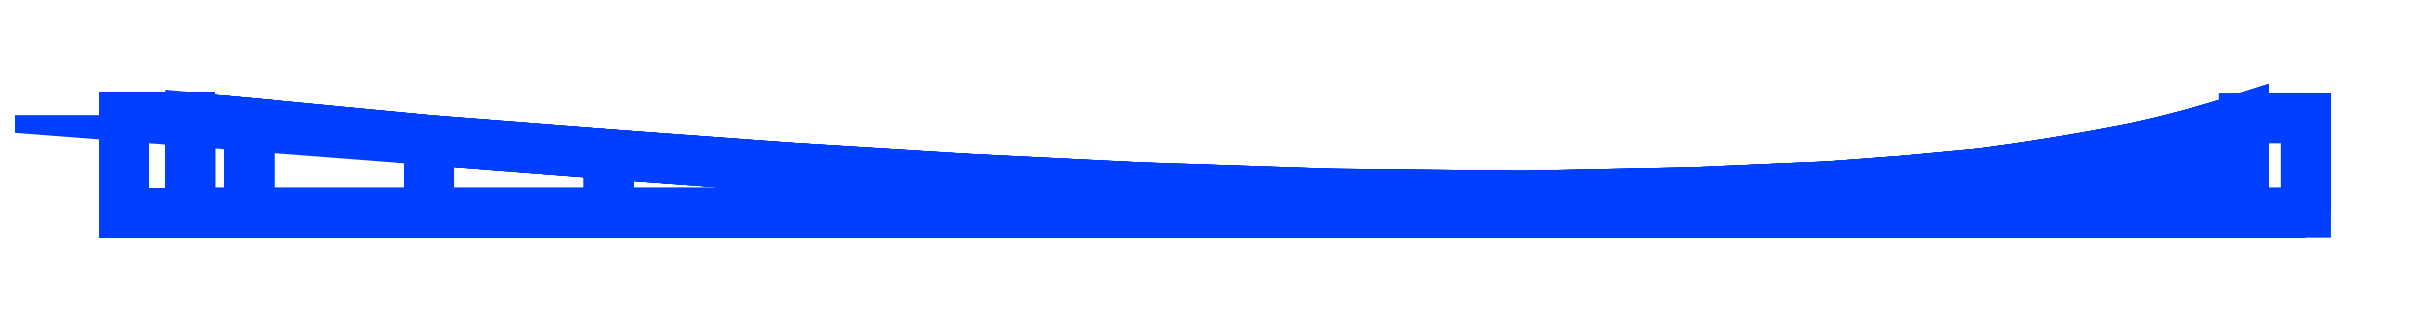
<metadata>
{"format":"dxf","ext":"dxf","renderer":"ezdxf+matplotlib","layout":"modelspace","background":"white","min_lineweight":24,"dpi":150}
</metadata>
<code>
0
SECTION
2
ENTITIES
0
POLYLINE
8
METAL
66
     1
10
0
20
0
30
0
70
    64
71
   192
72
    90
0
VERTEX
8
METAL
10
276.8
20
-0.1888
30
3.511
70
   192
0
VERTEX
8
METAL
10
276.8
20
-0.1888
30
3.511
70
   192
0
VERTEX
8
METAL
10
276.8
20
-0.1888
30
3.511
70
   192
0
VERTEX
8
METAL
10
276.8
20
-0.1888
30
-2.752
70
   192
0
VERTEX
8
METAL
10
276.8
20
-0.1888
30
-2.752
70
   192
0
VERTEX
8
METAL
10
276.8
20
-0.1888
30
-2.752
70
   192
0
VERTEX
8
METAL
10
276.8
20
-24.16
30
3.312
70
   192
0
VERTEX
8
METAL
10
276.8
20
-24.16
30
3.312
70
   192
0
VERTEX
8
METAL
10
276.8
20
-24.16
30
3.312
70
   192
0
VERTEX
8
METAL
10
276.8
20
-24.16
30
-2.553
70
   192
0
VERTEX
8
METAL
10
276.8
20
-24.16
30
-2.553
70
   192
0
VERTEX
8
METAL
10
276.8
20
-24.16
30
-2.553
70
   192
0
VERTEX
8
METAL
10
261
20
-0.1772
30
3.515
70
   192
0
VERTEX
8
METAL
10
261
20
-0.1772
30
3.515
70
   192
0
VERTEX
8
METAL
10
261
20
-0.1772
30
-2.841
70
   192
0
VERTEX
8
METAL
10
261
20
-0.1772
30
-2.841
70
   192
0
VERTEX
8
METAL
10
261
20
-24.16
30
3.312
70
   192
0
VERTEX
8
METAL
10
261
20
-24.16
30
3.312
70
   192
0
VERTEX
8
METAL
10
261
20
-24.16
30
-2.553
70
   192
0
VERTEX
8
METAL
10
261
20
-24.16
30
-2.553
70
   192
0
VERTEX
8
METAL
10
255.8
20
-1.853
30
3.623
70
   192
0
VERTEX
8
METAL
10
255.8
20
-1.853
30
3.623
70
   192
0
VERTEX
8
METAL
10
255.8
20
-1.853
30
-2.993
70
   192
0
VERTEX
8
METAL
10
255.8
20
-1.853
30
-2.993
70
   192
0
VERTEX
8
METAL
10
255.8
20
-24.16
30
3.312
70
   192
0
VERTEX
8
METAL
10
255.8
20
-24.16
30
3.312
70
   192
0
VERTEX
8
METAL
10
255.8
20
-24.16
30
-2.553
70
   192
0
VERTEX
8
METAL
10
255.8
20
-24.16
30
-2.553
70
   192
0
VERTEX
8
METAL
10
248.3
20
-4.074
30
3.798
70
   192
0
VERTEX
8
METAL
10
248.3
20
-4.074
30
3.798
70
   192
0
VERTEX
8
METAL
10
248.3
20
-4.074
30
-3.166
70
   192
0
VERTEX
8
METAL
10
248.3
20
-4.074
30
-3.166
70
   192
0
VERTEX
8
METAL
10
248.3
20
-24.16
30
3.312
70
   192
0
VERTEX
8
METAL
10
248.3
20
-24.16
30
3.312
70
   192
0
VERTEX
8
METAL
10
248.3
20
-24.16
30
-2.553
70
   192
0
VERTEX
8
METAL
10
248.3
20
-24.16
30
-2.553
70
   192
0
VERTEX
8
METAL
10
240.8
20
-6.047
30
3.921
70
   192
0
VERTEX
8
METAL
10
240.8
20
-6.047
30
3.921
70
   192
0
VERTEX
8
METAL
10
240.8
20
-6.047
30
-3.289
70
   192
0
VERTEX
8
METAL
10
240.8
20
-6.047
30
-3.289
70
   192
0
VERTEX
8
METAL
10
240.8
20
-24.16
30
3.312
70
   192
0
VERTEX
8
METAL
10
240.8
20
-24.16
30
3.312
70
   192
0
VERTEX
8
METAL
10
240.8
20
-24.16
30
-2.553
70
   192
0
VERTEX
8
METAL
10
240.8
20
-24.16
30
-2.553
70
   192
0
VERTEX
8
METAL
10
233.3
20
-7.767
30
4.055
70
   192
0
VERTEX
8
METAL
10
233.3
20
-7.767
30
4.055
70
   192
0
VERTEX
8
METAL
10
233.3
20
-7.767
30
-3.367
70
   192
0
VERTEX
8
METAL
10
233.3
20
-7.767
30
-3.367
70
   192
0
VERTEX
8
METAL
10
233.3
20
-24.16
30
3.312
70
   192
0
VERTEX
8
METAL
10
233.3
20
-24.16
30
3.312
70
   192
0
VERTEX
8
METAL
10
233.3
20
-24.16
30
-2.553
70
   192
0
VERTEX
8
METAL
10
233.3
20
-24.16
30
-2.553
70
   192
0
VERTEX
8
METAL
10
223.6
20
-9.61
30
4.217
70
   192
0
VERTEX
8
METAL
10
223.6
20
-9.61
30
4.217
70
   192
0
VERTEX
8
METAL
10
223.6
20
-9.61
30
-3.53
70
   192
0
VERTEX
8
METAL
10
223.6
20
-9.61
30
-3.53
70
   192
0
VERTEX
8
METAL
10
223.6
20
-24.16
30
3.312
70
   192
0
VERTEX
8
METAL
10
223.6
20
-24.16
30
3.312
70
   192
0
VERTEX
8
METAL
10
223.6
20
-24.16
30
-2.553
70
   192
0
VERTEX
8
METAL
10
223.6
20
-24.16
30
-2.553
70
   192
0
VERTEX
8
METAL
10
213.9
20
-11.31
30
4.396
70
   192
0
VERTEX
8
METAL
10
213.9
20
-11.31
30
4.396
70
   192
0
VERTEX
8
METAL
10
213.9
20
-11.31
30
-3.688
70
   192
0
VERTEX
8
METAL
10
213.9
20
-11.31
30
-3.688
70
   192
0
VERTEX
8
METAL
10
213.9
20
-24.16
30
3.312
70
   192
0
VERTEX
8
METAL
10
213.9
20
-24.16
30
3.312
70
   192
0
VERTEX
8
METAL
10
213.9
20
-24.16
30
-2.553
70
   192
0
VERTEX
8
METAL
10
213.9
20
-24.16
30
-2.553
70
   192
0
VERTEX
8
METAL
10
204.2
20
-12.83
30
4.583
70
   192
0
VERTEX
8
METAL
10
204.2
20
-12.83
30
4.583
70
   192
0
VERTEX
8
METAL
10
204.2
20
-12.83
30
-3.92
70
   192
0
VERTEX
8
METAL
10
204.2
20
-12.83
30
-3.92
70
   192
0
VERTEX
8
METAL
10
204.2
20
-24.16
30
3.312
70
   192
0
VERTEX
8
METAL
10
204.2
20
-24.16
30
3.312
70
   192
0
VERTEX
8
METAL
10
204.2
20
-24.16
30
-2.553
70
   192
0
VERTEX
8
METAL
10
204.2
20
-24.16
30
-2.553
70
   192
0
VERTEX
8
METAL
10
194.5
20
-14.18
30
4.769
70
   192
0
VERTEX
8
METAL
10
194.5
20
-14.18
30
4.769
70
   192
0
VERTEX
8
METAL
10
194.5
20
-14.18
30
-4.152
70
   192
0
VERTEX
8
METAL
10
194.5
20
-14.18
30
-4.152
70
   192
0
VERTEX
8
METAL
10
194.5
20
-24.16
30
3.312
70
   192
0
VERTEX
8
METAL
10
194.5
20
-24.16
30
3.312
70
   192
0
VERTEX
8
METAL
10
194.5
20
-24.16
30
-2.553
70
   192
0
VERTEX
8
METAL
10
194.5
20
-24.16
30
-2.553
70
   192
0
VERTEX
8
METAL
10
175.1
20
-16.02
30
5.117
70
   192
0
VERTEX
8
METAL
10
175.1
20
-16.02
30
5.117
70
   192
0
VERTEX
8
METAL
10
175.1
20
-16.02
30
-4.428
70
   192
0
VERTEX
8
METAL
10
175.1
20
-16.02
30
-4.428
70
   192
0
VERTEX
8
METAL
10
175.1
20
-24.16
30
3.312
70
   192
0
VERTEX
8
METAL
10
175.1
20
-24.16
30
3.312
70
   192
0
VERTEX
8
METAL
10
175.1
20
-24.16
30
-2.553
70
   192
0
VERTEX
8
METAL
10
175.1
20
-24.16
30
-2.553
70
   192
0
VERTEX
8
METAL
10
155.7
20
-17.49
30
5.464
70
   192
0
VERTEX
8
METAL
10
155.7
20
-17.49
30
5.464
70
   192
0
VERTEX
8
METAL
10
155.7
20
-17.49
30
-4.705
70
   192
0
VERTEX
8
METAL
10
155.7
20
-17.49
30
-4.705
70
   192
0
VERTEX
8
METAL
10
155.7
20
-24.16
30
3.312
70
   192
0
VERTEX
8
METAL
10
155.7
20
-24.16
30
3.312
70
   192
0
VERTEX
8
METAL
10
155.7
20
-24.16
30
-2.553
70
   192
0
VERTEX
8
METAL
10
155.7
20
-24.16
30
-2.553
70
   192
0
VERTEX
8
METAL
10
121.6
20
-18.99
30
5.881
70
   192
0
VERTEX
8
METAL
10
121.6
20
-18.99
30
5.881
70
   192
0
VERTEX
8
METAL
10
121.6
20
-18.99
30
-5.122
70
   192
0
VERTEX
8
METAL
10
121.6
20
-18.99
30
-5.122
70
   192
0
VERTEX
8
METAL
10
121.6
20
-24.16
30
3.312
70
   192
0
VERTEX
8
METAL
10
121.6
20
-24.16
30
3.312
70
   192
0
VERTEX
8
METAL
10
121.6
20
-24.16
30
-2.553
70
   192
0
VERTEX
8
METAL
10
121.6
20
-24.16
30
-2.553
70
   192
0
VERTEX
8
METAL
10
77.91
20
-19.87
30
6.303
70
   192
0
VERTEX
8
METAL
10
77.91
20
-19.87
30
6.303
70
   192
0
VERTEX
8
METAL
10
77.91
20
-19.87
30
-5.545
70
   192
0
VERTEX
8
METAL
10
77.91
20
-19.87
30
-5.545
70
   192
0
VERTEX
8
METAL
10
77.91
20
-24.16
30
3.312
70
   192
0
VERTEX
8
METAL
10
77.91
20
-24.16
30
3.312
70
   192
0
VERTEX
8
METAL
10
77.91
20
-24.16
30
-2.553
70
   192
0
VERTEX
8
METAL
10
77.91
20
-24.16
30
-2.553
70
   192
0
VERTEX
8
METAL
10
29.59
20
-19.35
30
6.939
70
   192
0
VERTEX
8
METAL
10
29.59
20
-19.35
30
6.939
70
   192
0
VERTEX
8
METAL
10
29.59
20
-19.35
30
-6.18
70
   192
0
VERTEX
8
METAL
10
29.59
20
-19.35
30
-6.18
70
   192
0
VERTEX
8
METAL
10
29.59
20
-24.16
30
3.312
70
   192
0
VERTEX
8
METAL
10
29.59
20
-24.16
30
3.312
70
   192
0
VERTEX
8
METAL
10
29.59
20
-24.16
30
-2.553
70
   192
0
VERTEX
8
METAL
10
29.59
20
-24.16
30
-2.553
70
   192
0
VERTEX
8
METAL
10
-18.73
20
-17.75
30
7.428
70
   192
0
VERTEX
8
METAL
10
-18.73
20
-17.75
30
7.428
70
   192
0
VERTEX
8
METAL
10
-18.73
20
-17.75
30
-6.669
70
   192
0
VERTEX
8
METAL
10
-18.73
20
-17.75
30
-6.669
70
   192
0
VERTEX
8
METAL
10
-18.73
20
-24.16
30
3.312
70
   192
0
VERTEX
8
METAL
10
-18.73
20
-24.16
30
3.312
70
   192
0
VERTEX
8
METAL
10
-18.73
20
-24.16
30
-2.553
70
   192
0
VERTEX
8
METAL
10
-18.73
20
-24.16
30
-2.553
70
   192
0
VERTEX
8
METAL
10
-62.45
20
-15.57
30
8.09
70
   192
0
VERTEX
8
METAL
10
-62.45
20
-15.57
30
8.09
70
   192
0
VERTEX
8
METAL
10
-62.45
20
-15.57
30
-7.331
70
   192
0
VERTEX
8
METAL
10
-62.45
20
-15.57
30
-7.331
70
   192
0
VERTEX
8
METAL
10
-62.45
20
-24.16
30
3.312
70
   192
0
VERTEX
8
METAL
10
-62.45
20
-24.16
30
3.312
70
   192
0
VERTEX
8
METAL
10
-62.45
20
-24.16
30
-2.553
70
   192
0
VERTEX
8
METAL
10
-62.45
20
-24.16
30
-2.553
70
   192
0
VERTEX
8
METAL
10
-108
20
-12.73
30
8.671
70
   192
0
VERTEX
8
METAL
10
-108
20
-12.73
30
8.671
70
   192
0
VERTEX
8
METAL
10
-108
20
-12.73
30
-7.912
70
   192
0
VERTEX
8
METAL
10
-108
20
-12.73
30
-7.912
70
   192
0
VERTEX
8
METAL
10
-108
20
-24.16
30
3.312
70
   192
0
VERTEX
8
METAL
10
-108
20
-24.16
30
3.312
70
   192
0
VERTEX
8
METAL
10
-108
20
-24.16
30
-2.553
70
   192
0
VERTEX
8
METAL
10
-108
20
-24.16
30
-2.553
70
   192
0
VERTEX
8
METAL
10
-153.6
20
-9.345
30
9.094
70
   192
0
VERTEX
8
METAL
10
-153.6
20
-9.345
30
9.094
70
   192
0
VERTEX
8
METAL
10
-153.6
20
-9.345
30
-8.469
70
   192
0
VERTEX
8
METAL
10
-153.6
20
-9.345
30
-8.469
70
   192
0
VERTEX
8
METAL
10
-153.6
20
-24.16
30
3.312
70
   192
0
VERTEX
8
METAL
10
-153.6
20
-24.16
30
3.312
70
   192
0
VERTEX
8
METAL
10
-153.6
20
-24.16
30
-2.553
70
   192
0
VERTEX
8
METAL
10
-153.6
20
-24.16
30
-2.553
70
   192
0
VERTEX
8
METAL
10
-199.2
20
-5.776
30
-9.091
70
   192
0
VERTEX
8
METAL
10
-199.2
20
-5.776
30
-9.091
70
   192
0
VERTEX
8
METAL
10
-199.2
20
-24.16
30
3.312
70
   192
0
VERTEX
8
METAL
10
-199.2
20
-24.16
30
3.312
70
   192
0
VERTEX
8
METAL
10
-199.2
20
-24.16
30
-2.553
70
   192
0
VERTEX
8
METAL
10
-199.2
20
-24.16
30
-2.553
70
   192
0
VERTEX
8
METAL
10
-199.2
20
-5.776
30
9.716
70
   192
0
VERTEX
8
METAL
10
-199.2
20
-5.776
30
9.716
70
   192
0
VERTEX
8
METAL
10
-244.8
20
-1.368
30
10.25
70
   192
0
VERTEX
8
METAL
10
-244.8
20
-1.368
30
10.25
70
   192
0
VERTEX
8
METAL
10
-244.8
20
-1.368
30
-9.628
70
   192
0
VERTEX
8
METAL
10
-244.8
20
-1.368
30
-9.628
70
   192
0
VERTEX
8
METAL
10
-244.8
20
-24.16
30
3.312
70
   192
0
VERTEX
8
METAL
10
-244.8
20
-24.16
30
3.312
70
   192
0
VERTEX
8
METAL
10
-244.8
20
-24.16
30
-2.553
70
   192
0
VERTEX
8
METAL
10
-244.8
20
-24.16
30
-2.553
70
   192
0
VERTEX
8
METAL
10
-259.7
20
0
30
10.62
70
   192
0
VERTEX
8
METAL
10
-259.7
20
0
30
10.62
70
   192
0
VERTEX
8
METAL
10
-259.7
20
0
30
-10
70
   192
0
VERTEX
8
METAL
10
-259.7
20
0
30
-10
70
   192
0
VERTEX
8
METAL
10
-259.7
20
-24.16
30
3.312
70
   192
0
VERTEX
8
METAL
10
-259.7
20
-24.16
30
3.312
70
   192
0
VERTEX
8
METAL
10
-259.7
20
-24.16
30
-2.553
70
   192
0
VERTEX
8
METAL
10
-259.7
20
-24.16
30
-2.553
70
   192
0
VERTEX
8
METAL
10
-276.5
20
0
30
10.62
70
   192
0
VERTEX
8
METAL
10
-276.5
20
0
30
10.62
70
   192
0
VERTEX
8
METAL
10
-276.5
20
0
30
10.62
70
   192
0
VERTEX
8
METAL
10
-276.5
20
0
30
-10
70
   192
0
VERTEX
8
METAL
10
-276.5
20
0
30
-10
70
   192
0
VERTEX
8
METAL
10
-276.5
20
0
30
-10
70
   192
0
VERTEX
8
METAL
10
-276.5
20
-24.16
30
3.312
70
   192
0
VERTEX
8
METAL
10
-276.5
20
-24.16
30
3.312
70
   192
0
VERTEX
8
METAL
10
-276.5
20
-24.16
30
3.312
70
   192
0
VERTEX
8
METAL
10
-276.5
20
-24.16
30
-2.553
70
   192
0
VERTEX
8
METAL
10
-276.5
20
-24.16
30
-2.553
70
   192
0
VERTEX
8
METAL
10
-276.5
20
-24.16
30
-2.553
70
   192
0
VERTEX
8
METAL
10
0
20
0
30
0
70
   128
71
    95
72
    99
73
   107
74
   103
0
VERTEX
8
METAL
10
0
20
0
30
0
70
   128
71
    97
72
    93
73
   101
74
   105
0
VERTEX
8
METAL
10
0
20
0
30
0
70
   128
71
   100
72
    98
73
   106
74
   108
0
VERTEX
8
METAL
10
0
20
0
30
0
70
   128
71
    10
72
     4
73
     1
74
     7
0
VERTEX
8
METAL
10
0
20
0
30
0
70
   128
71
    88
72
    86
73
    78
74
    80
0
VERTEX
8
METAL
10
0
20
0
30
0
70
   128
71
   186
72
   192
73
   189
74
   183
0
VERTEX
8
METAL
10
0
20
0
30
0
70
   128
71
    47
72
    39
73
    43
74
    51
0
VERTEX
8
METAL
10
0
20
0
30
0
70
   128
71
    79
72
    71
73
    75
74
    83
0
VERTEX
8
METAL
10
0
20
0
30
0
70
   128
71
    95
72
    87
73
    91
74
    99
0
VERTEX
8
METAL
10
0
20
0
30
0
70
   128
71
   152
72
   156
73
   162
74
   158
0
VERTEX
8
METAL
10
0
20
0
30
0
70
   128
71
    41
72
    37
73
    45
74
    49
0
VERTEX
8
METAL
10
0
20
0
30
0
70
   128
71
    73
72
    69
73
    77
74
    81
0
VERTEX
8
METAL
10
0
20
0
30
0
70
   128
71
    89
72
    85
73
    93
74
    97
0
VERTEX
8
METAL
10
0
20
0
30
0
70
   128
71
   160
72
   154
73
   150
74
   164
0
VERTEX
8
METAL
10
0
20
0
30
0
70
   128
71
    44
72
    42
73
    50
74
    52
0
VERTEX
8
METAL
10
0
20
0
30
0
70
   128
71
    76
72
    74
73
    82
74
    84
0
VERTEX
8
METAL
10
0
20
0
30
0
70
   128
71
    92
72
    90
73
    98
74
   100
0
VERTEX
8
METAL
10
0
20
0
30
0
70
   128
71
   155
72
   153
73
   159
74
   161
0
VERTEX
8
METAL
10
0
20
0
30
0
70
   128
71
   149
72
   151
73
   157
74
   163
0
VERTEX
8
METAL
10
0
20
0
30
0
70
   128
71
   104
72
   102
73
    94
74
    96
0
VERTEX
8
METAL
10
0
20
0
30
0
70
   128
71
    38
72
    40
73
    48
74
    46
0
VERTEX
8
METAL
10
0
20
0
30
0
70
   128
71
    70
72
    72
73
    80
74
    78
0
VERTEX
8
METAL
10
0
20
0
30
0
70
   128
71
   190
72
   185
73
   176
74
   180
0
VERTEX
8
METAL
10
0
20
0
30
0
70
   128
71
   182
72
   187
73
   177
74
   174
0
VERTEX
8
METAL
10
0
20
0
30
0
70
   128
71
   188
72
   191
73
   179
74
   178
0
VERTEX
8
METAL
10
0
20
0
30
0
70
   128
71
   184
72
   181
73
   173
74
   175
0
VERTEX
8
METAL
10
0
20
0
30
0
70
   128
71
   120
72
   123
73
   132
74
   128
0
VERTEX
8
METAL
10
0
20
0
30
0
70
   128
71
   180
72
   176
73
   168
74
   172
0
VERTEX
8
METAL
10
0
20
0
30
0
70
   128
71
   122
72
   118
73
   126
74
   130
0
VERTEX
8
METAL
10
0
20
0
30
0
70
   128
71
   174
72
   177
73
   170
74
   166
0
VERTEX
8
METAL
10
0
20
0
30
0
70
   128
71
   124
72
   121
73
   129
74
   131
0
VERTEX
8
METAL
10
0
20
0
30
0
70
   128
71
   178
72
   179
73
   171
74
   169
0
VERTEX
8
METAL
10
0
20
0
30
0
70
   128
71
   117
72
   119
73
   127
74
   125
0
VERTEX
8
METAL
10
0
20
0
30
0
70
   128
71
   175
72
   173
73
   165
74
   167
0
VERTEX
8
METAL
10
0
20
0
30
0
70
   128
71
    15
72
     5
73
    11
74
    19
0
VERTEX
8
METAL
10
0
20
0
30
0
70
   128
71
     8
72
     3
73
    13
74
    17
0
VERTEX
8
METAL
10
0
20
0
30
0
70
   128
71
    12
72
     9
73
    18
74
    20
0
VERTEX
8
METAL
10
0
20
0
30
0
70
   128
71
     2
72
     6
73
    16
74
    14
0
VERTEX
8
METAL
10
0
20
0
30
0
70
   128
71
    31
72
    23
73
    27
74
    35
0
VERTEX
8
METAL
10
0
20
0
30
0
70
   128
71
    25
72
    21
73
    29
74
    33
0
VERTEX
8
METAL
10
0
20
0
30
0
70
   128
71
    28
72
    26
73
    34
74
    36
0
VERTEX
8
METAL
10
0
20
0
30
0
70
   128
71
    22
72
    24
73
    32
74
    30
0
VERTEX
8
METAL
10
0
20
0
30
0
70
   128
71
    23
72
    15
73
    19
74
    27
0
VERTEX
8
METAL
10
0
20
0
30
0
70
   128
71
    17
72
    13
73
    21
74
    25
0
VERTEX
8
METAL
10
0
20
0
30
0
70
   128
71
    20
72
    18
73
    26
74
    28
0
VERTEX
8
METAL
10
0
20
0
30
0
70
   128
71
    14
72
    16
73
    24
74
    22
0
VERTEX
8
METAL
10
0
20
0
30
0
70
   128
71
    39
72
    31
73
    35
74
    43
0
VERTEX
8
METAL
10
0
20
0
30
0
70
   128
71
    33
72
    29
73
    37
74
    41
0
VERTEX
8
METAL
10
0
20
0
30
0
70
   128
71
    36
72
    34
73
    42
74
    44
0
VERTEX
8
METAL
10
0
20
0
30
0
70
   128
71
    30
72
    32
73
    40
74
    38
0
VERTEX
8
METAL
10
0
20
0
30
0
70
   128
71
    63
72
    55
73
    59
74
    67
0
VERTEX
8
METAL
10
0
20
0
30
0
70
   128
71
    57
72
    53
73
    61
74
    65
0
VERTEX
8
METAL
10
0
20
0
30
0
70
   128
71
    60
72
    58
73
    66
74
    68
0
VERTEX
8
METAL
10
0
20
0
30
0
70
   128
71
    54
72
    56
73
    64
74
    62
0
VERTEX
8
METAL
10
0
20
0
30
0
70
   128
71
    55
72
    47
73
    51
74
    59
0
VERTEX
8
METAL
10
0
20
0
30
0
70
   128
71
    49
72
    45
73
    53
74
    57
0
VERTEX
8
METAL
10
0
20
0
30
0
70
   128
71
    52
72
    50
73
    58
74
    60
0
VERTEX
8
METAL
10
0
20
0
30
0
70
   128
71
    46
72
    48
73
    56
74
    54
0
VERTEX
8
METAL
10
0
20
0
30
0
70
   128
71
   136
72
   140
73
   148
74
   144
0
VERTEX
8
METAL
10
0
20
0
30
0
70
   128
71
   144
72
   148
73
   156
74
   152
0
VERTEX
8
METAL
10
0
20
0
30
0
70
   128
71
   172
72
   168
73
   158
74
   162
0
VERTEX
8
METAL
10
0
20
0
30
0
70
   128
71
   146
72
   137
73
   134
74
   142
0
VERTEX
8
METAL
10
0
20
0
30
0
70
   128
71
   154
72
   146
73
   142
74
   150
0
VERTEX
8
METAL
10
0
20
0
30
0
70
   128
71
   164
72
   166
73
   170
74
   160
0
VERTEX
8
METAL
10
0
20
0
30
0
70
   128
71
   139
72
   138
73
   145
74
   147
0
VERTEX
8
METAL
10
0
20
0
30
0
70
   128
71
   147
72
   145
73
   153
74
   155
0
VERTEX
8
METAL
10
0
20
0
30
0
70
   128
71
   169
72
   171
73
   161
74
   159
0
VERTEX
8
METAL
10
0
20
0
30
0
70
   128
71
   133
72
   135
73
   143
74
   141
0
VERTEX
8
METAL
10
0
20
0
30
0
70
   128
71
   141
72
   143
73
   151
74
   149
0
VERTEX
8
METAL
10
0
20
0
30
0
70
   128
71
   167
72
   165
73
   163
74
   157
0
VERTEX
8
METAL
10
0
20
0
30
0
70
   128
71
    96
72
    94
73
    86
74
    88
0
VERTEX
8
METAL
10
0
20
0
30
0
70
   128
71
    87
72
    79
73
    83
74
    91
0
VERTEX
8
METAL
10
0
20
0
30
0
70
   128
71
    81
72
    77
73
    85
74
    89
0
VERTEX
8
METAL
10
0
20
0
30
0
70
   128
71
    84
72
    82
73
    90
74
    92
0
VERTEX
8
METAL
10
0
20
0
30
0
70
   128
71
    71
72
    63
73
    67
74
    75
0
VERTEX
8
METAL
10
0
20
0
30
0
70
   128
71
    65
72
    61
73
    69
74
    73
0
VERTEX
8
METAL
10
0
20
0
30
0
70
   128
71
    68
72
    66
73
    74
74
    76
0
VERTEX
8
METAL
10
0
20
0
30
0
70
   128
71
    62
72
    64
73
    72
74
    70
0
VERTEX
8
METAL
10
0
20
0
30
0
70
   128
71
   103
72
   107
73
   115
74
   111
0
VERTEX
8
METAL
10
0
20
0
30
0
70
   128
71
   111
72
   115
73
   123
74
   120
0
VERTEX
8
METAL
10
0
20
0
30
0
70
   128
71
   140
72
   136
73
   128
74
   132
0
VERTEX
8
METAL
10
0
20
0
30
0
70
   128
71
   105
72
   101
73
   109
74
   113
0
VERTEX
8
METAL
10
0
20
0
30
0
70
   128
71
   113
72
   109
73
   118
74
   122
0
VERTEX
8
METAL
10
0
20
0
30
0
70
   128
71
   134
72
   137
73
   130
74
   126
0
VERTEX
8
METAL
10
0
20
0
30
0
70
   128
71
   108
72
   106
73
   114
74
   116
0
VERTEX
8
METAL
10
0
20
0
30
0
70
   128
71
   116
72
   114
73
   121
74
   124
0
VERTEX
8
METAL
10
0
20
0
30
0
70
   128
71
   138
72
   139
73
   131
74
   129
0
VERTEX
8
METAL
10
0
20
0
30
0
70
   128
71
   102
72
   104
73
   112
74
   110
0
VERTEX
8
METAL
10
0
20
0
30
0
70
   128
71
   110
72
   112
73
   119
74
   117
0
VERTEX
8
METAL
10
0
20
0
30
0
70
   128
71
   135
72
   133
73
   125
74
   127
0
SEQEND
8
METAL
0
ENDSEC
0
EOF

</code>
